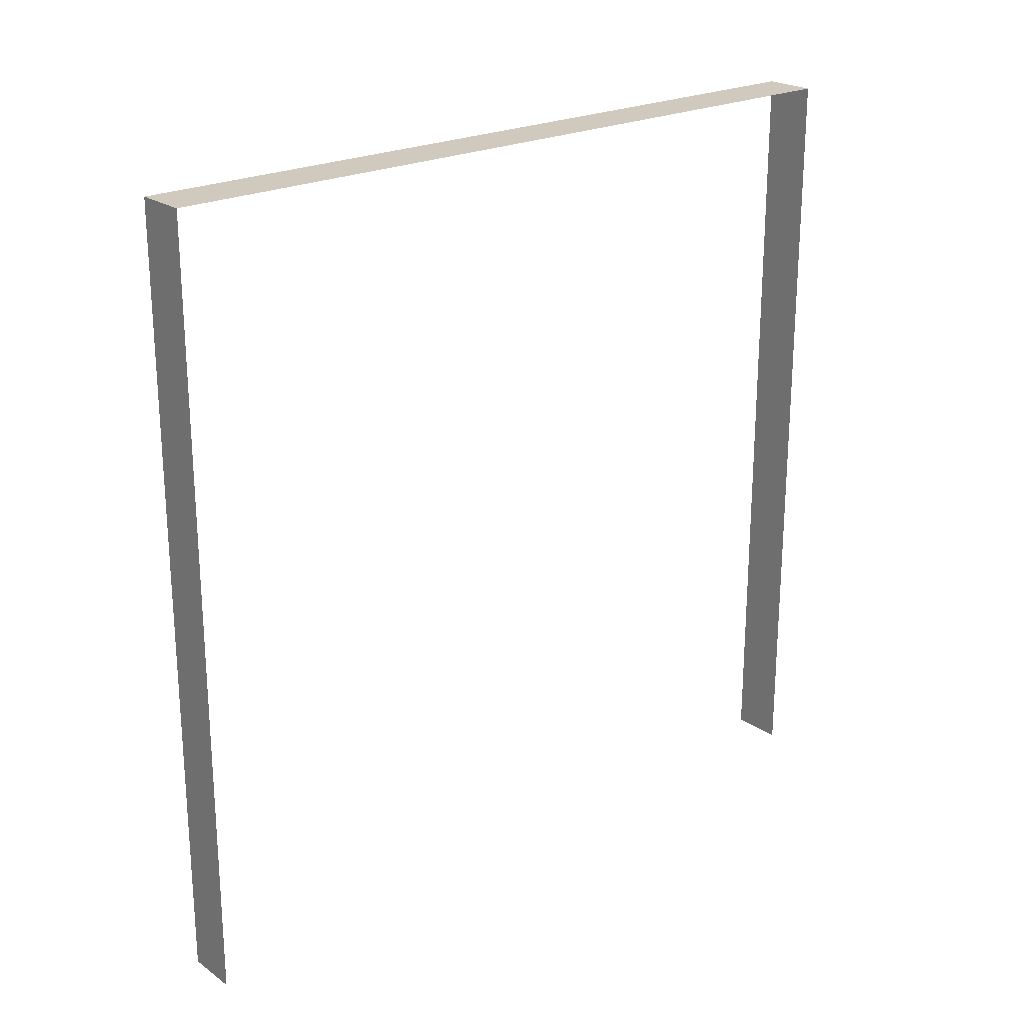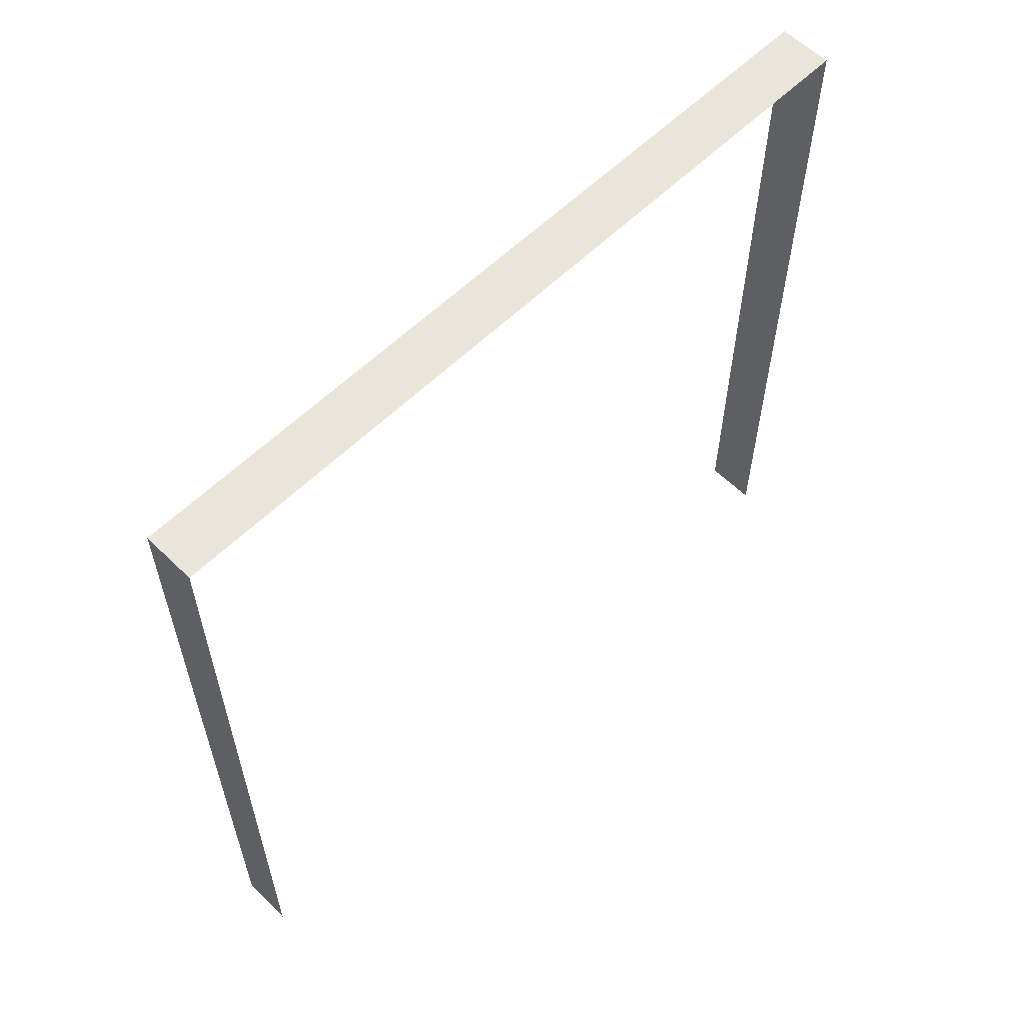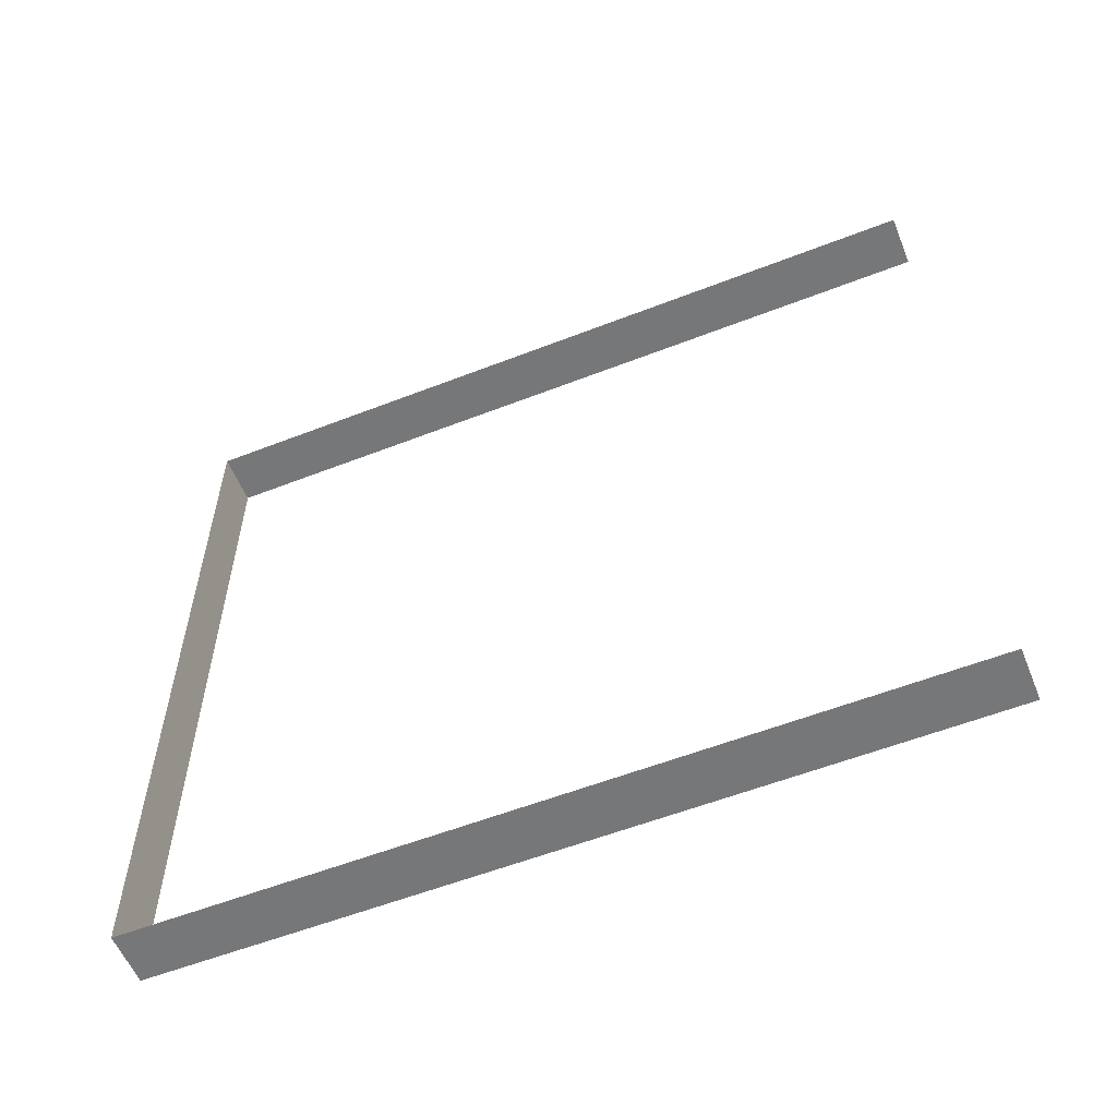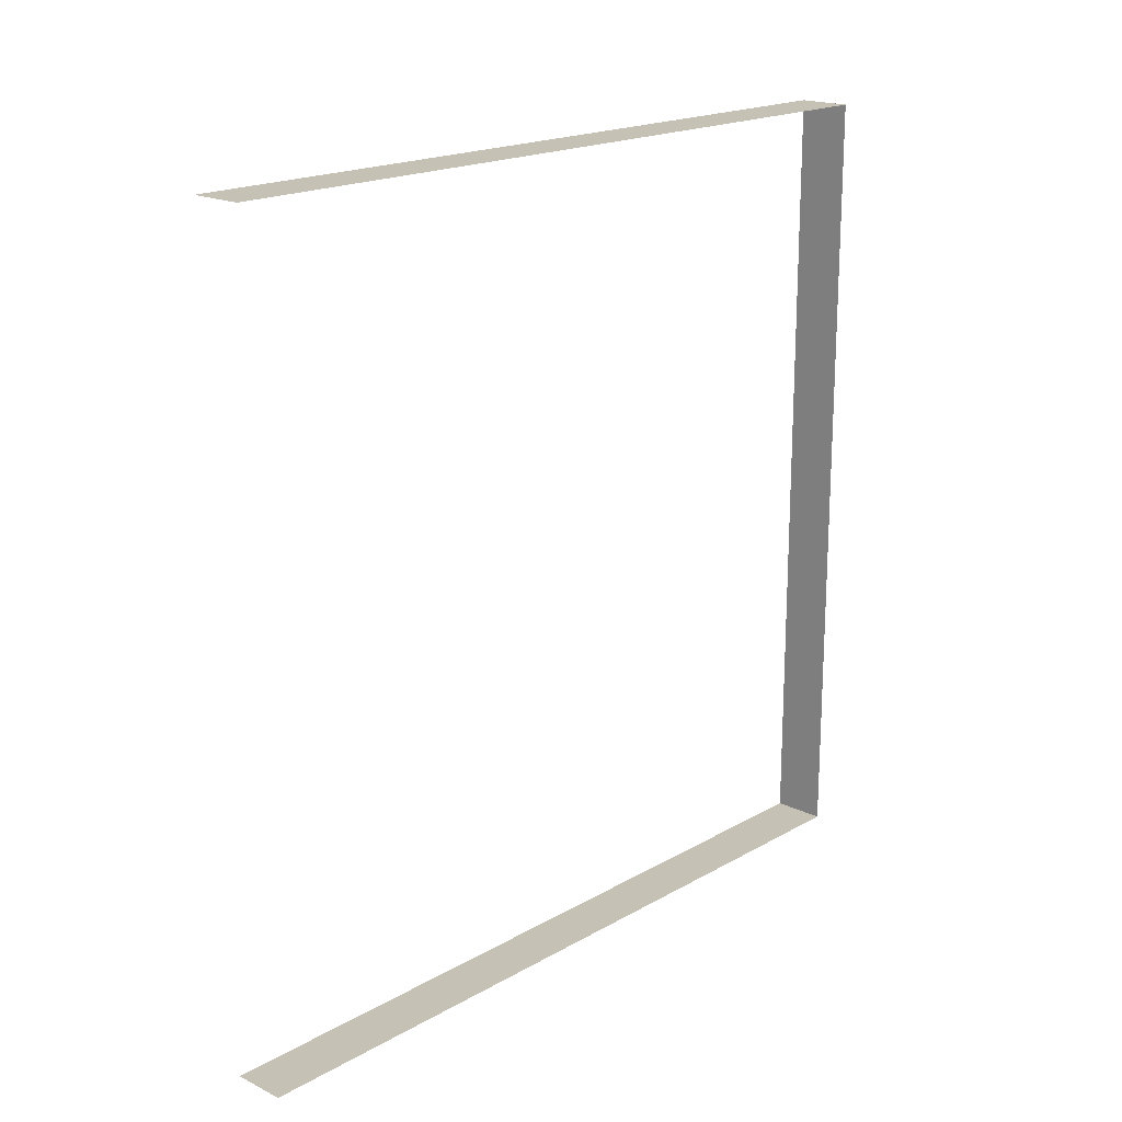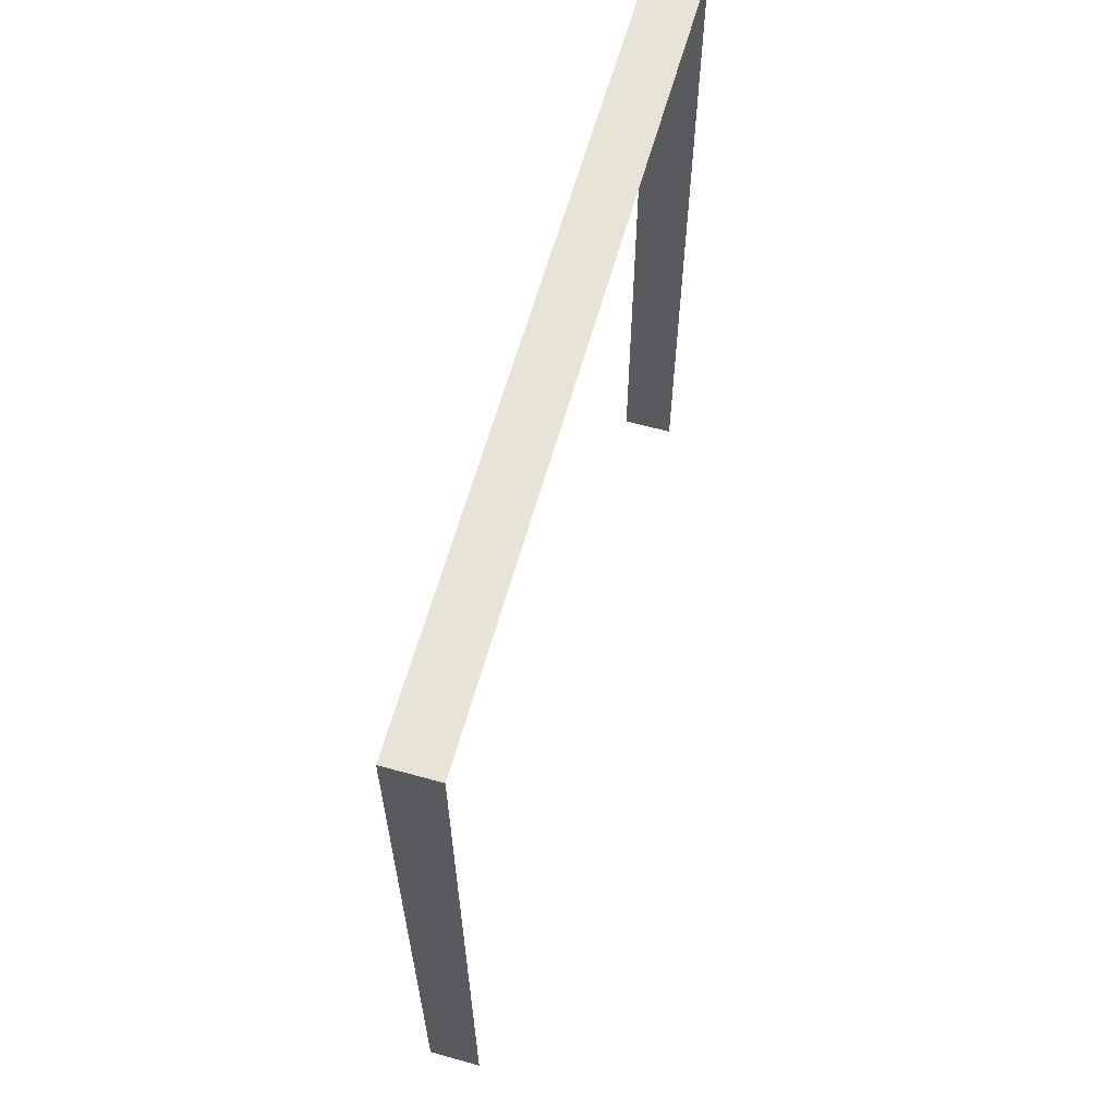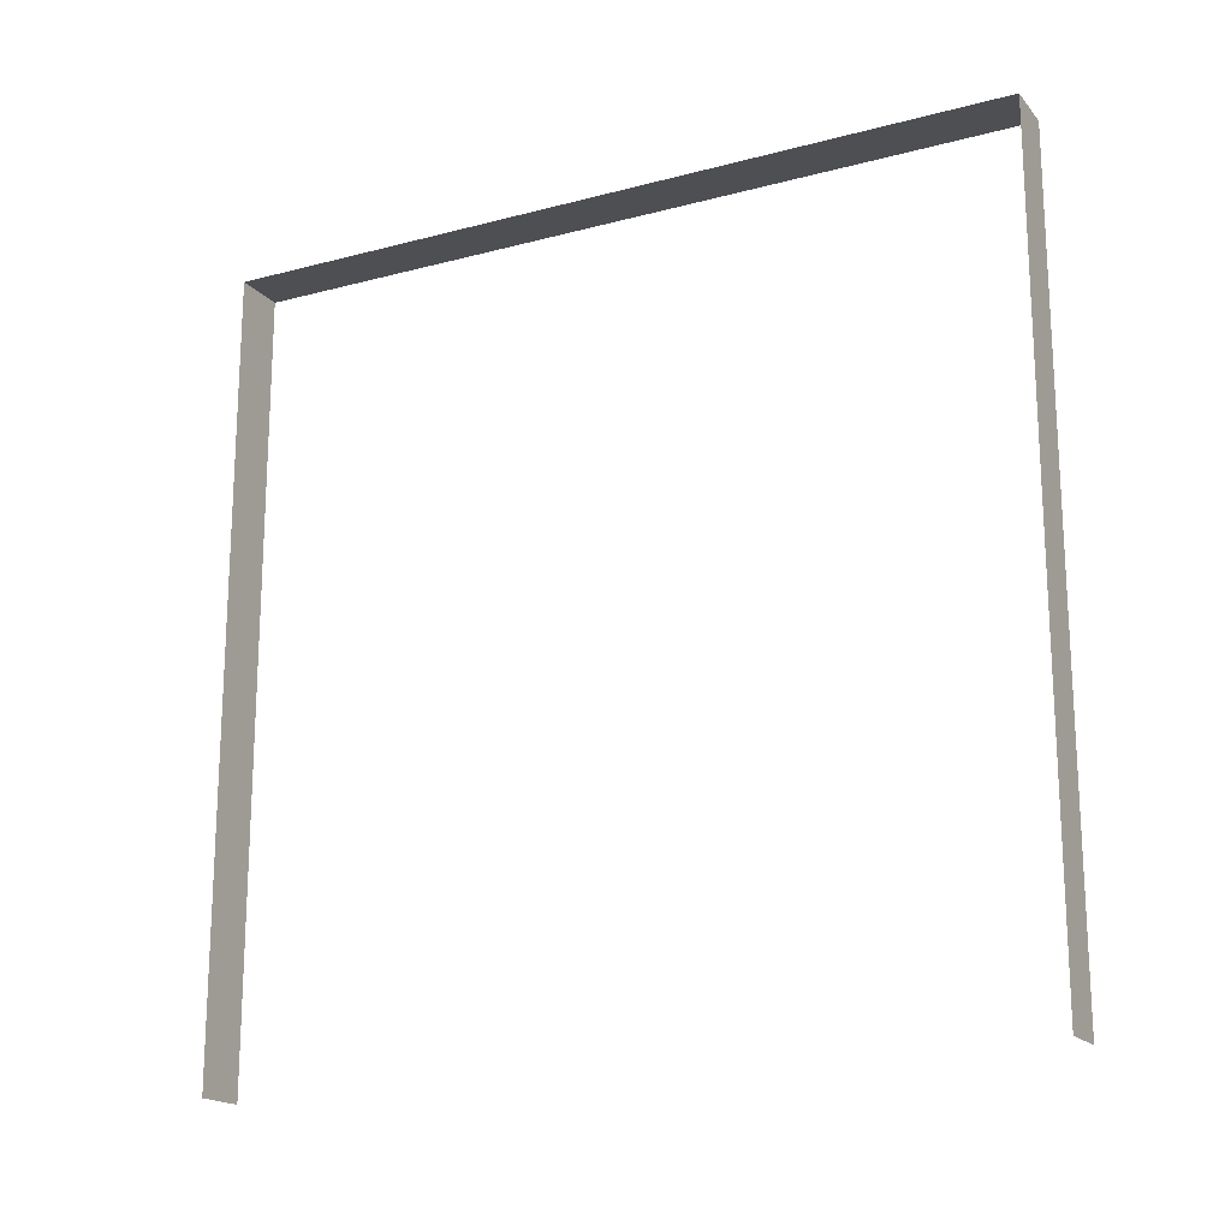
<metadata>
{"format":"obj","ext":"obj","renderer":"f3d","projection":"perspective","resolution":1024,"background":"white","views":[{"elev":22.8,"azim":-130.3,"up":"+Y"},{"elev":59.1,"azim":44.9,"up":"+Y"},{"elev":-57.1,"azim":-67.9,"up":"+Z"},{"elev":18.7,"azim":42.8,"up":"+Z"},{"elev":62.7,"azim":-164.3,"up":"+Y"},{"elev":-18.2,"azim":117.2,"up":"+Y"}]}
</metadata>
<code>
v -0.2 3 3
v 2.85e-05 3 3.019e-05
v 2.914e-05 3 3
v -0.2 3 2.956e-05
v -0.2 3 2.956e-05
v 2.85e-05 -3.227e-07 3.019e-05
v 2.85e-05 3 3.019e-05
v -0.2 -3.227e-07 2.956e-05
v 2.914e-05 3 3
v -0.2 -5.456e-07 3
v -0.2 3 3
v 2.914e-05 -5.456e-07 3
g wall09_9693_224
f 1 3 2
f 2 4 1
f 5 7 6
f 6 8 5
f 9 11 10
f 10 12 9

</code>
